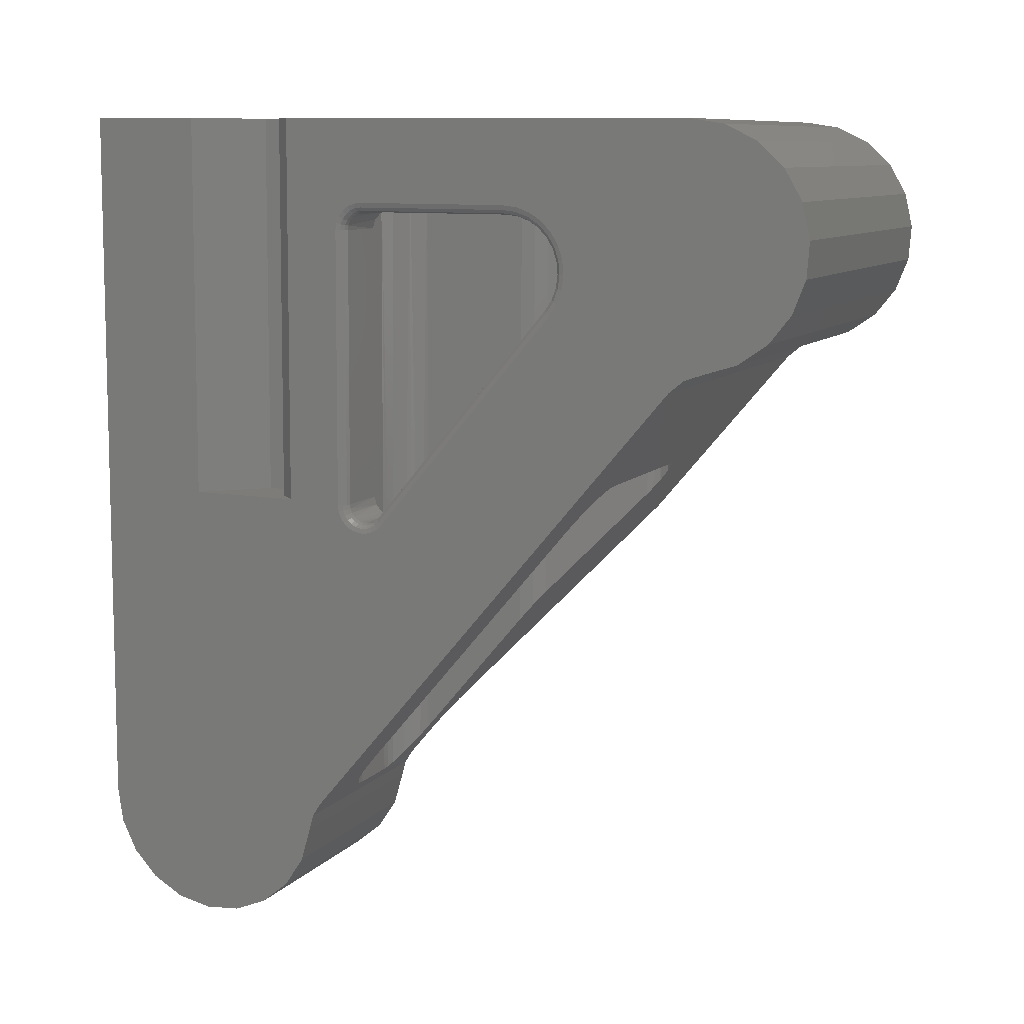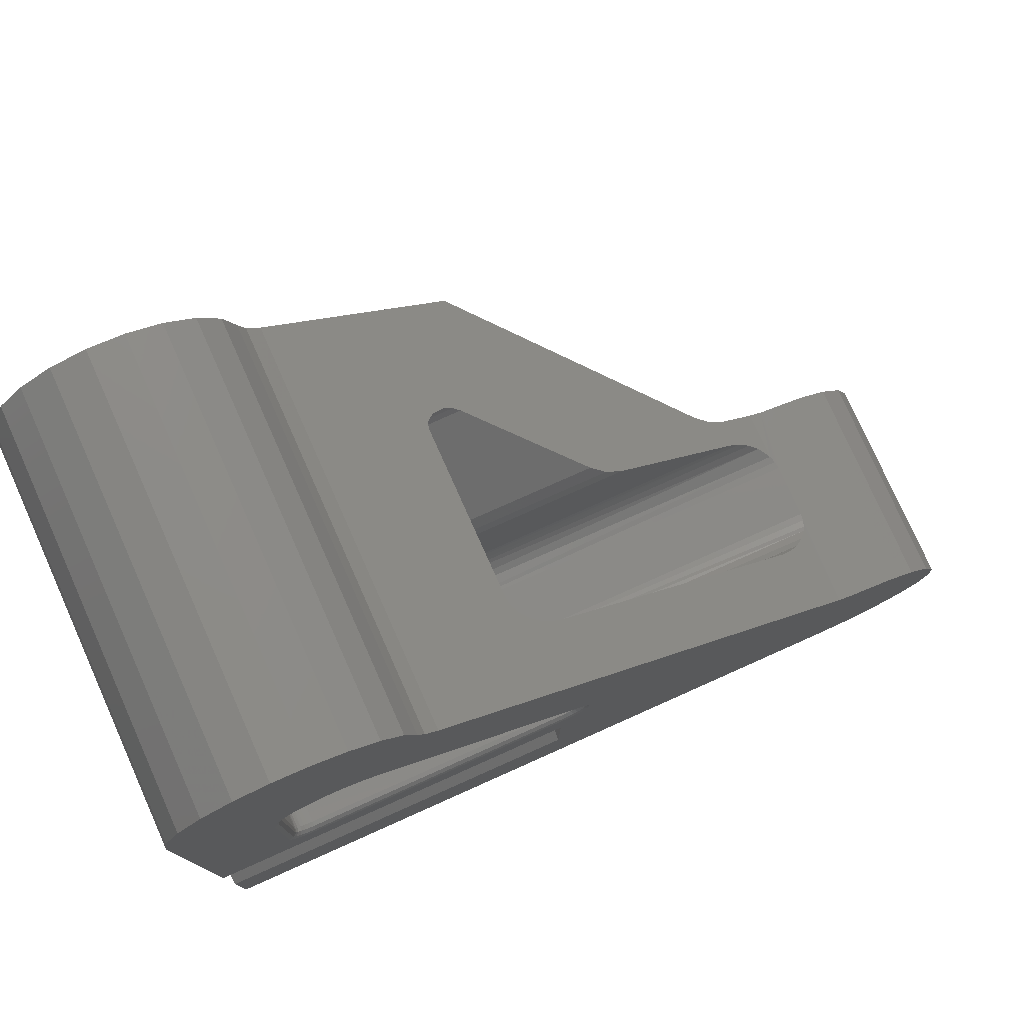
<metadata>
{"format":"stl","ext":"stl","renderer":"f3d","projection":"perspective","resolution":1024,"background":"white","views":[{"elev":9.6,"azim":-66.6,"up":"+Y"},{"elev":77.8,"azim":-114.1,"up":"+Z"}]}
</metadata>
<code>
# stl→obj: 392 verts, 800 faces
v 50.36 292.5 197.8
v 41.36 292.5 197.8
v 50.36 291.5 198.1
v 41.36 291.5 198.1
v 50.36 290.7 198.8
v 41.36 290.7 198.8
v 50.36 290.5 199.8
v 41.36 290.5 199.8
v 50.36 290.7 200.8
v 41.36 290.7 200.8
v 50.36 291.5 201.6
v 41.36 291.5 201.6
v 50.36 292.5 201.8
v 41.36 292.5 201.8
v 50.36 293.5 201.6
v 41.36 293.5 201.6
v 50.36 294.2 200.9
v 41.36 294.2 200.9
v 50.36 294.5 199.9
v 41.36 294.5 199.9
v 50.36 294.2 198.9
v 41.36 294.2 198.9
v 50.36 293.5 198.1
v 41.36 293.5 198.1
v 60.36 325.1 226.5
v 41.36 325.1 226.5
v 60.36 324.1 226.8
v 41.36 324.1 226.8
v 60.36 323.4 227.5
v 41.36 323.4 227.5
v 60.36 323.1 228.5
v 41.36 323.1 228.5
v 60.36 323.4 229.5
v 41.36 323.4 229.5
v 60.36 324.1 230.2
v 41.36 324.1 230.2
v 60.36 325.1 230.5
v 41.36 325.1 230.5
v 60.36 326.1 230.3
v 41.36 326.1 230.3
v 60.36 326.9 229.5
v 41.36 326.9 229.5
v 60.36 327.1 228.5
v 41.36 327.1 228.5
v 60.36 326.9 227.5
v 41.36 326.9 227.5
v 60.36 326.1 226.8
v 41.36 326.1 226.8
v 41.86 321.7 220.6
v 41.86 321.8 220.7
v 41.86 309.4 220.7
v 41.86 309.8 209.3
v 41.86 295.4 208.8
v 41.86 310.1 209
v 41.86 310.6 208.9
v 41.86 309.6 209.8
v 41.86 309.7 210.3
v 41.86 309.9 210.7
v 52.86 307.4 210.7
v 52.86 307.8 210.1
v 52.86 331.7 210.8
v 52.86 308 209.3
v 52.86 308.3 202.4
v 52.86 331.8 202.5
v 52.86 308.3 207.7
v 52.86 308.2 208.5
v 42.86 328.7 214.9
v 47.9 328.7 214.9
v 42.86 331.7 214.9
v 47.9 331.7 214.9
v 51.36 308.1 193.4
v 50.63 307.3 193.4
v 38.36 331.8 193.5
v 38.36 292.5 193.3
v 50.36 306.3 193.4
v 50.36 292.5 193.3
v 52.36 308.3 193.4
v 55.86 331.8 193.5
v 55.86 308.3 193.4
v 50.36 293.2 207
v 47.63 293.2 207
v 50.36 292.5 206.5
v 47.27 293 206.9
v 46.86 293 206.8
v 43.09 293.2 207
v 38.36 293.2 207
v 43.46 293 206.9
v 38.36 292.5 206.5
v 43.86 293 206.8
v 38.36 291.6 206.3
v 50.36 291.6 206.3
v 50.36 290.6 193.6
v 38.36 290.6 193.6
v 50.36 288.8 194.5
v 38.36 288.8 194.5
v 50.36 287.4 195.8
v 38.36 287.4 195.8
v 50.36 286.4 197.5
v 38.36 286.4 197.5
v 50.36 286 199.4
v 38.36 286 199.4
v 50.36 286.1 201.4
v 38.36 286.1 201.4
v 50.36 286.9 203.2
v 38.36 286.9 203.2
v 50.36 288.1 204.7
v 38.36 288.1 204.7
v 50.36 289.8 205.8
v 38.36 289.8 205.8
v 41.86 331.7 215.9
v 41.99 331.7 215.4
v 41.36 331.7 204.5
v 43.86 331.7 222.8
v 42.86 331.7 222.5
v 38.36 331.6 228.5
v 42.36 331.7 215
v 41.36 331.8 202.5
v 43.76 331.7 210.9
v 43.97 331.7 210.1
v 38.36 331.8 199.5
v 45.36 331.7 209.3
v 46.16 331.7 209.5
v 44.56 331.7 209.5
v 42.13 331.7 221.8
v 41.86 331.7 220.8
v 38.36 331.7 205.5
v 53.74 331.7 213
v 53.09 331.7 212
v 53.37 331.7 222.8
v 60.36 331.6 228.5
v 53.86 331.7 222.7
v 39.36 331.7 204.5
v 55.86 331.8 199.5
v 43.97 331.7 211.7
v 44.56 331.7 212.3
v 54.28 331.7 221.4
v 54.37 331.7 221.7
v 60.36 331.7 219.6
v 54.37 331.7 221.8
v 54.22 331.7 222.3
v 46.96 331.7 210.9
v 46.75 331.7 211.7
v 46.16 331.7 212.3
v 45.36 331.7 212.5
v 54.07 331.7 221.1
v 46.75 331.7 210.1
v 42.45 311.1 222.1
v 42.86 311.4 222.4
v 38.36 317.7 227.7
v 47.84 293.3 207.1
v 48.27 293.7 207.4
v 42.86 293.3 207.1
v 42.13 310.6 221.7
v 43.34 311.7 222.6
v 43.86 311.8 222.7
v 60.36 317.7 227.7
v 53.37 311.8 222.7
v 53.62 311.7 222.6
v 53.86 311.6 222.5
v 54.22 311.2 222.2
v 60.36 307.9 219.5
v 54.37 310.6 221.7
v 54.37 310.5 221.6
v 54.28 310.1 221.3
v 54.07 309.7 221
v 42.45 293.7 207.4
v 42.13 294.2 207.8
v 41.93 294.8 208.3
v 49.45 304.2 216.3
v 49.01 303.4 215.6
v 50.95 296.7 210
v 48.86 302.5 214.9
v 50.51 296 209.3
v 48.86 295.4 208.8
v 50.36 295.1 208.6
v 48.79 294.8 208.3
v 48.59 294.2 207.8
v 41.93 310 221.2
v 38.36 318.7 229.5
v 60.36 318.7 229.5
v 60.36 319.3 231.4
v 38.36 319.3 231.4
v 60.36 320.4 232.9
v 38.36 320.4 232.9
v 60.36 321.9 234.1
v 38.36 321.9 234.1
v 60.36 323.7 234.9
v 38.36 323.7 234.9
v 60.36 325.6 235
v 38.36 325.6 235
v 60.36 327.5 234.6
v 38.36 327.5 234.6
v 60.36 329.2 233.6
v 38.36 329.2 233.6
v 60.36 330.5 232.2
v 38.36 330.5 232.2
v 60.36 331.3 230.5
v 38.36 331.3 230.5
v 48.86 328.7 209
v 48.86 328.7 215
v 46.86 328.7 207
v 43.86 328.7 207
v 38.36 310.7 205.4
v 38.36 310.8 199.4
v 38.36 310.6 208.4
v 38.36 326.1 208.5
v 38.36 326.5 208.7
v 38.36 326.8 208.9
v 38.36 327 209.2
v 38.36 309.4 210.8
v 38.36 309.2 210.5
v 38.36 325.7 208.5
v 38.36 327.1 219.2
v 38.36 326.8 219.9
v 38.36 326.4 220.6
v 38.36 309.4 209.1
v 38.36 309.2 209.4
v 38.36 309.1 209.7
v 38.36 309.1 210.1
v 38.36 309.6 208.8
v 38.36 309.9 208.6
v 38.36 310.2 208.5
v 38.36 327.2 209.6
v 38.36 327.2 210
v 38.36 327.2 218.4
v 38.36 318.4 228.5
v 38.36 325.8 221.1
v 38.36 325.1 221.5
v 38.36 324.4 221.8
v 38.36 323.6 221.8
v 38.36 322.8 221.7
v 38.36 322.1 221.5
v 38.36 321.4 221
v 38.36 309.6 211.1
v 41.86 326.2 209.1
v 41.86 325.7 209
v 41.86 328.7 209
v 41.86 326.6 209.5
v 41.86 325.5 220.7
v 41.86 328.7 215.9
v 41.86 326.7 218.4
v 41.86 326.4 219.7
v 41.86 326.7 210
v 49.45 328.7 216.4
v 41.86 322.9 221.3
v 41.86 324.3 221.3
v 38.86 310.6 208.9
v 38.86 310.4 208.9
v 38.86 310.1 209
v 38.86 309.9 209.2
v 38.86 309.8 209.3
v 38.86 309.7 209.6
v 38.86 309.6 209.8
v 38.86 309.6 210
v 38.86 309.9 210.7
v 38.86 309.8 210.5
v 38.86 309.7 210.3
v 38.86 321.7 220.6
v 38.86 322.3 221
v 38.86 322.9 221.3
v 38.86 323.6 221.3
v 38.86 324.3 221.3
v 38.86 324.9 221.1
v 38.86 325.5 220.7
v 38.86 326 220.2
v 38.86 326.7 218.4
v 38.86 326.6 219
v 38.86 326.4 219.7
v 38.86 325.7 209
v 38.86 326.7 210
v 50.36 306.3 207.2
v 50.36 306.2 207.5
v 50.36 305.3 208.6
v 50.36 306.2 207.8
v 50.36 306 208.1
v 50.36 305.7 208.5
v 60.36 318.4 228.5
v 50.95 305.3 210
v 53.74 305.2 212.8
v 52.36 308.3 207.2
v 55.86 308.3 199.4
v 49.01 328.7 215.8
v 43.76 328.7 210.9
v 43.97 328.7 210.1
v 42.13 328.7 208
v 44.56 328.7 209.5
v 46.75 328.7 210.1
v 48.59 328.7 208
v 46.16 328.7 209.5
v 42.86 328.7 207.3
v 45.36 328.7 209.3
v 47.86 328.7 207.3
v 45.36 328.7 212.5
v 46.16 328.7 212.3
v 46.75 328.7 211.7
v 46.96 328.7 210.9
v 43.97 328.7 211.7
v 41.99 328.7 215.4
v 44.56 328.7 212.3
v 42.36 328.7 215
v 41.36 310.8 202.4
v 41.36 310.7 204.4
v 39.36 310.7 204.4
v 52.92 306.9 211.3
v 53.09 306.4 211.9
v 53.37 305.8 212.4
v 50.95 305.4 210
v 51.06 306.4 209.8
v 51.07 306.5 209.8
v 51.38 307.4 209.2
v 51.45 307.6 209
v 52.03 308.2 207.9
v 51.82 308 208.3
v 51.72 307.9 208.5
v 50.43 305.3 209.1
v 50.63 305.3 209.6
v 50.53 305.3 209.4
v 50.69 306.3 209.4
v 50.44 306 209
v 50.49 306.6 208.5
v 50.87 307.2 208.8
v 51.01 307.5 208.4
v 50.53 306.9 208.1
v 50.58 307.1 207.7
v 51.18 307.8 207.8
v 51.36 308 207.2
v 50.63 307.3 207.2
v 38.86 326.7 209.7
v 38.86 326.6 209.5
v 38.86 326.4 209.3
v 38.86 326 209
v 38.86 326.2 209.1
v 38.61 325.7 208.9
v 38.61 310.6 208.8
v 38.43 325.7 208.7
v 38.43 310.6 208.7
v 38.43 309.8 210.9
v 38.43 309.6 210.6
v 38.61 309.9 210.7
v 38.61 309.7 210.5
v 38.61 309.6 210.3
v 38.61 309.5 210.1
v 38.61 309.5 209.8
v 38.61 309.6 209.5
v 38.61 309.7 209.3
v 38.61 309.9 209.1
v 38.61 310.1 209
v 38.61 310.3 208.9
v 38.43 309.4 210.4
v 38.43 309.4 210.1
v 38.43 309.4 209.8
v 38.43 309.4 209.5
v 38.43 309.6 209.2
v 38.43 309.8 209
v 38.43 310 208.8
v 38.43 310.3 208.7
v 38.43 326 208.8
v 38.61 326 209
v 38.61 326.3 209.1
v 38.61 326.5 209.2
v 38.61 326.6 209.5
v 38.61 326.8 209.7
v 38.61 326.8 210
v 38.43 326.4 208.9
v 38.43 326.6 209.1
v 38.43 326.8 209.4
v 38.43 326.9 209.7
v 38.43 327 210
v 38.61 321.7 220.7
v 38.43 321.6 220.8
v 38.61 326.7 218.4
v 38.43 326.9 218.4
v 38.43 326.8 219.1
v 38.61 326.7 219.1
v 38.61 326.4 219.7
v 38.61 326.1 220.3
v 38.61 325.6 220.8
v 38.61 325 221.1
v 38.61 324.3 221.4
v 38.61 323.6 221.4
v 38.61 322.9 221.3
v 38.61 322.3 221.1
v 38.43 326.6 219.8
v 38.43 326.2 220.4
v 38.43 325.7 220.9
v 38.43 325 221.3
v 38.43 324.3 221.5
v 38.43 323.6 221.6
v 38.43 322.9 221.5
v 38.43 322.2 221.2
v 41.36 325.1 228.5
v 41.36 292.5 199.8
f 1 2 3
f 3 2 4
f 3 4 5
f 5 4 6
f 5 6 7
f 7 6 8
f 7 8 9
f 9 8 10
f 9 10 11
f 11 10 12
f 11 12 13
f 13 12 14
f 13 14 15
f 15 14 16
f 15 16 17
f 17 16 18
f 17 18 19
f 19 18 20
f 19 20 21
f 21 20 22
f 21 22 23
f 23 22 24
f 23 24 1
f 1 24 2
f 25 26 27
f 27 26 28
f 27 28 29
f 29 28 30
f 29 30 31
f 31 30 32
f 31 32 33
f 33 32 34
f 33 34 35
f 35 34 36
f 35 36 37
f 37 36 38
f 37 38 39
f 39 38 40
f 39 40 41
f 41 40 42
f 41 42 43
f 43 42 44
f 43 44 45
f 45 44 46
f 45 46 47
f 47 46 48
f 47 48 25
f 25 48 26
f 49 50 51
f 52 53 54
f 54 53 55
f 52 56 53
f 53 56 57
f 53 57 51
f 51 57 58
f 51 58 49
f 59 60 61
f 61 60 62
f 63 64 65
f 65 64 61
f 65 61 66
f 66 61 62
f 67 68 69
f 69 68 70
f 71 72 73
f 73 72 74
f 74 72 75
f 74 75 76
f 71 73 77
f 77 73 78
f 77 78 79
f 80 81 82
f 82 81 83
f 82 83 84
f 85 86 87
f 87 86 88
f 87 88 89
f 90 91 88
f 88 91 82
f 88 82 89
f 89 82 84
f 74 76 92
f 74 92 93
f 93 92 94
f 93 94 95
f 95 94 96
f 95 96 97
f 97 96 98
f 97 98 99
f 99 98 100
f 99 100 101
f 101 100 102
f 101 102 103
f 103 102 104
f 103 104 105
f 105 104 106
f 105 106 107
f 107 106 108
f 107 108 109
f 109 108 91
f 109 91 90
f 110 111 112
f 113 114 115
f 111 116 112
f 112 116 69
f 112 69 117
f 118 119 117
f 73 120 117
f 121 122 78
f 78 73 121
f 121 73 117
f 121 117 123
f 123 117 119
f 114 124 115
f 115 124 125
f 115 125 126
f 127 128 70
f 113 115 129
f 129 115 130
f 129 130 131
f 110 112 125
f 125 112 132
f 125 132 126
f 64 133 78
f 118 117 134
f 134 117 69
f 134 69 135
f 136 137 138
f 138 137 139
f 138 139 130
f 130 139 140
f 130 140 131
f 141 142 70
f 70 142 143
f 70 143 69
f 69 143 144
f 69 144 135
f 127 70 138
f 138 70 145
f 138 145 136
f 122 146 78
f 78 146 141
f 78 141 64
f 64 141 70
f 64 70 61
f 61 70 128
f 147 148 149
f 81 80 150
f 150 80 151
f 86 85 152
f 147 149 153
f 148 154 149
f 149 154 155
f 149 155 156
f 156 155 157
f 156 157 158
f 158 159 156
f 156 159 160
f 156 160 161
f 161 160 162
f 162 163 161
f 161 163 164
f 161 164 165
f 152 166 86
f 86 166 167
f 86 167 168
f 165 169 161
f 161 169 170
f 161 170 171
f 171 170 172
f 171 172 173
f 173 172 174
f 173 174 175
f 175 174 176
f 175 176 80
f 80 176 177
f 80 177 151
f 168 53 86
f 86 53 51
f 86 51 149
f 149 51 178
f 149 178 153
f 179 180 181
f 179 181 182
f 182 181 183
f 182 183 184
f 184 183 185
f 184 185 186
f 186 185 187
f 186 187 188
f 188 187 189
f 188 189 190
f 190 189 191
f 190 191 192
f 192 191 193
f 192 193 194
f 194 193 195
f 194 195 196
f 196 195 197
f 196 197 198
f 198 197 130
f 198 130 115
f 157 129 158
f 158 129 131
f 158 131 159
f 159 131 140
f 159 140 160
f 160 140 139
f 160 139 162
f 163 137 136
f 163 136 164
f 164 136 145
f 164 145 165
f 174 172 199
f 199 172 200
f 201 202 84
f 84 202 89
f 203 204 205
f 120 73 204
f 204 73 74
f 90 88 74
f 206 207 126
f 126 207 208
f 126 208 209
f 210 211 86
f 105 107 74
f 74 107 109
f 74 109 90
f 203 205 126
f 126 205 212
f 126 212 206
f 213 214 115
f 115 214 215
f 95 97 103
f 103 97 99
f 103 99 101
f 216 74 217
f 217 74 88
f 217 88 218
f 218 88 86
f 218 86 219
f 219 86 211
f 216 220 74
f 74 220 221
f 74 221 204
f 204 221 222
f 204 222 205
f 209 223 126
f 126 223 224
f 126 224 115
f 115 224 225
f 115 225 213
f 105 74 103
f 103 74 93
f 103 93 95
f 226 215 227
f 227 228 226
f 226 228 229
f 226 229 230
f 215 226 115
f 115 226 179
f 115 179 182
f 182 184 115
f 115 184 186
f 115 186 188
f 188 190 115
f 115 190 192
f 115 192 198
f 198 192 194
f 198 194 196
f 230 231 226
f 226 231 232
f 226 232 149
f 149 232 233
f 149 233 86
f 86 233 234
f 86 234 210
f 235 236 237
f 235 237 238
f 125 239 239
f 240 110 241
f 241 110 125
f 241 125 242
f 242 125 239
f 240 241 237
f 237 241 243
f 237 243 238
f 169 165 244
f 244 165 145
f 244 145 68
f 68 145 70
f 155 113 157
f 157 113 129
f 178 51 50
f 239 125 124
f 239 124 50
f 50 124 153
f 50 153 178
f 114 113 155
f 155 154 114
f 114 154 148
f 114 148 124
f 124 148 147
f 124 147 153
f 245 246 50
f 50 246 239
f 247 248 55
f 55 248 54
f 248 249 54
f 54 249 250
f 54 250 52
f 250 251 52
f 52 251 252
f 52 252 56
f 252 253 56
f 56 253 254
f 56 254 57
f 255 58 256
f 256 58 57
f 256 57 257
f 257 57 254
f 258 49 255
f 255 49 58
f 49 258 50
f 50 258 259
f 50 259 245
f 259 260 245
f 245 260 261
f 245 261 246
f 261 262 246
f 246 262 263
f 246 263 239
f 239 263 264
f 239 264 239
f 239 264 265
f 239 265 242
f 266 241 267
f 267 241 242
f 267 242 268
f 268 242 265
f 247 55 269
f 269 55 236
f 270 243 266
f 266 243 241
f 13 15 80
f 19 75 17
f 17 75 271
f 17 271 272
f 102 7 9
f 80 82 13
f 13 82 91
f 13 91 11
f 273 274 273
f 273 274 275
f 273 275 276
f 272 274 17
f 17 274 273
f 17 273 15
f 15 273 175
f 15 175 80
f 102 100 7
f 7 100 98
f 7 98 5
f 5 98 96
f 5 96 3
f 91 108 11
f 11 108 106
f 11 106 9
f 9 106 104
f 9 104 102
f 19 21 75
f 75 21 23
f 75 23 76
f 76 23 1
f 76 1 92
f 92 1 3
f 92 3 94
f 94 3 96
f 137 163 139
f 139 163 162
f 47 25 138
f 138 25 161
f 29 31 277
f 37 39 191
f 191 39 193
f 193 39 41
f 193 41 195
f 25 27 161
f 161 27 29
f 161 29 156
f 156 29 277
f 35 183 33
f 33 183 181
f 33 181 31
f 31 181 180
f 31 180 277
f 191 189 37
f 37 189 187
f 37 187 35
f 35 187 185
f 35 185 183
f 195 41 197
f 197 41 43
f 197 43 130
f 130 43 138
f 138 43 45
f 138 45 47
f 171 278 279
f 127 138 279
f 279 138 161
f 279 161 171
f 65 280 63
f 63 280 77
f 63 77 281
f 281 77 79
f 282 244 68
f 283 237 284
f 284 237 285
f 284 285 286
f 199 287 288
f 288 287 289
f 285 290 286
f 286 290 202
f 286 202 291
f 291 202 201
f 291 201 289
f 289 201 292
f 289 292 288
f 293 294 200
f 200 294 295
f 200 295 199
f 199 295 296
f 199 296 287
f 283 297 237
f 237 297 298
f 237 298 240
f 200 282 293
f 293 282 68
f 293 68 299
f 299 68 67
f 299 67 297
f 297 67 300
f 297 300 298
f 281 133 63
f 63 133 64
f 133 281 78
f 78 281 79
f 204 301 120
f 120 301 117
f 301 302 117
f 117 302 112
f 132 112 303
f 303 112 302
f 302 301 303
f 303 301 204
f 303 204 203
f 291 121 286
f 286 121 123
f 286 123 284
f 284 123 119
f 284 119 283
f 283 119 118
f 283 118 297
f 297 118 134
f 297 134 299
f 299 134 135
f 299 135 293
f 293 135 144
f 293 144 294
f 294 144 143
f 294 143 295
f 295 143 142
f 295 142 296
f 296 142 141
f 296 141 287
f 287 141 146
f 287 146 289
f 289 146 122
f 289 122 291
f 291 122 121
f 149 156 226
f 226 156 277
f 226 277 179
f 179 277 180
f 59 61 304
f 304 61 128
f 304 128 305
f 305 128 306
f 306 128 127
f 306 127 279
f 306 279 307
f 307 279 278
f 306 307 305
f 305 307 308
f 305 308 304
f 304 308 309
f 304 309 59
f 59 309 310
f 59 310 60
f 60 310 311
f 60 311 62
f 280 65 312
f 312 65 66
f 312 66 313
f 313 66 62
f 313 62 314
f 314 62 311
f 175 273 173
f 173 273 315
f 278 171 316
f 316 171 173
f 316 173 317
f 317 173 315
f 317 315 315
f 315 273 273
f 278 316 316
f 318 308 316
f 316 308 307
f 316 307 278
f 315 273 315
f 315 273 276
f 315 276 319
f 319 276 275
f 319 275 320
f 316 317 316
f 316 317 315
f 316 315 318
f 318 315 319
f 318 319 321
f 321 319 320
f 321 320 322
f 313 314 322
f 322 314 311
f 322 311 321
f 321 311 310
f 321 310 318
f 318 310 309
f 318 309 308
f 274 272 323
f 323 272 324
f 323 324 325
f 312 313 325
f 325 313 322
f 325 322 323
f 323 322 320
f 323 320 274
f 274 320 275
f 280 312 326
f 326 312 325
f 326 325 327
f 327 325 324
f 327 324 271
f 271 324 272
f 77 280 71
f 71 280 326
f 71 326 72
f 72 326 327
f 72 327 75
f 75 327 271
f 84 83 201
f 201 83 81
f 201 81 292
f 174 199 176
f 176 199 288
f 81 150 292
f 292 150 151
f 292 151 288
f 288 151 177
f 288 177 176
f 87 89 202
f 167 166 290
f 290 166 152
f 290 152 202
f 202 152 85
f 202 85 87
f 237 236 285
f 285 236 55
f 290 285 167
f 167 285 55
f 167 55 168
f 168 55 53
f 169 244 282
f 169 282 170
f 170 282 200
f 170 200 172
f 126 132 203
f 203 132 303
f 67 69 300
f 300 69 116
f 300 116 298
f 298 116 111
f 298 111 240
f 240 111 110
f 243 270 328
f 243 328 238
f 328 329 238
f 238 329 330
f 238 330 235
f 269 236 331
f 331 236 235
f 331 235 332
f 332 235 330
f 247 269 333
f 247 333 334
f 334 333 335
f 334 335 336
f 336 335 212
f 336 212 205
f 234 337 338
f 337 339 340
f 339 255 256
f 339 256 340
f 340 256 257
f 340 257 341
f 341 257 254
f 341 254 342
f 342 254 253
f 342 253 343
f 343 253 252
f 343 252 344
f 344 252 251
f 344 251 345
f 345 251 250
f 345 250 346
f 346 250 249
f 346 249 347
f 347 249 248
f 347 248 348
f 348 248 247
f 348 247 334
f 337 340 338
f 338 340 341
f 338 341 349
f 349 341 342
f 349 342 350
f 350 342 343
f 350 343 351
f 351 343 344
f 351 344 352
f 352 344 345
f 352 345 353
f 353 345 346
f 353 346 354
f 354 346 347
f 354 347 355
f 355 347 348
f 355 348 356
f 356 348 334
f 356 334 336
f 234 338 210
f 210 338 349
f 210 349 211
f 211 349 350
f 211 350 219
f 219 350 351
f 219 351 218
f 218 351 352
f 218 352 217
f 217 352 353
f 217 353 216
f 216 353 354
f 216 354 220
f 220 354 355
f 220 355 221
f 221 355 356
f 221 356 222
f 222 356 336
f 222 336 205
f 212 335 357
f 335 333 358
f 333 269 331
f 333 331 358
f 358 331 332
f 358 332 359
f 359 332 330
f 359 330 360
f 360 330 329
f 360 329 361
f 361 329 328
f 361 328 362
f 362 328 270
f 362 270 363
f 335 358 357
f 357 358 359
f 357 359 364
f 364 359 360
f 364 360 365
f 365 360 361
f 365 361 366
f 366 361 362
f 366 362 367
f 367 362 363
f 367 363 368
f 212 357 206
f 206 357 364
f 206 364 207
f 207 364 365
f 207 365 208
f 208 365 366
f 208 366 209
f 209 366 367
f 209 367 223
f 223 367 368
f 223 368 224
f 258 255 339
f 258 339 369
f 369 339 337
f 369 337 370
f 370 337 234
f 370 234 233
f 270 266 371
f 270 371 363
f 363 371 372
f 363 372 368
f 368 372 225
f 368 225 224
f 225 372 373
f 372 371 374
f 371 266 267
f 371 267 374
f 374 267 268
f 374 268 375
f 375 268 265
f 375 265 376
f 376 265 264
f 376 264 377
f 377 264 263
f 377 263 378
f 378 263 262
f 378 262 379
f 379 262 261
f 379 261 380
f 380 261 260
f 380 260 381
f 381 260 259
f 381 259 382
f 382 259 258
f 382 258 369
f 372 374 373
f 373 374 375
f 373 375 383
f 383 375 376
f 383 376 384
f 384 376 377
f 384 377 385
f 385 377 378
f 385 378 386
f 386 378 379
f 386 379 387
f 387 379 380
f 387 380 388
f 388 380 381
f 388 381 389
f 389 381 382
f 389 382 390
f 390 382 369
f 390 369 370
f 225 373 213
f 213 373 383
f 213 383 214
f 214 383 384
f 214 384 215
f 215 384 385
f 215 385 227
f 227 385 386
f 227 386 228
f 228 386 387
f 228 387 229
f 229 387 388
f 229 388 230
f 230 388 389
f 230 389 231
f 231 389 390
f 231 390 232
f 232 390 370
f 232 370 233
f 30 28 391
f 391 28 26
f 391 26 48
f 36 34 391
f 391 34 32
f 391 32 30
f 42 40 391
f 391 40 38
f 391 38 36
f 48 46 391
f 391 46 44
f 391 44 42
f 6 4 392
f 392 4 2
f 392 2 24
f 12 10 392
f 392 10 8
f 392 8 6
f 18 16 392
f 392 16 14
f 392 14 12
f 24 22 392
f 392 22 20
f 392 20 18

</code>
